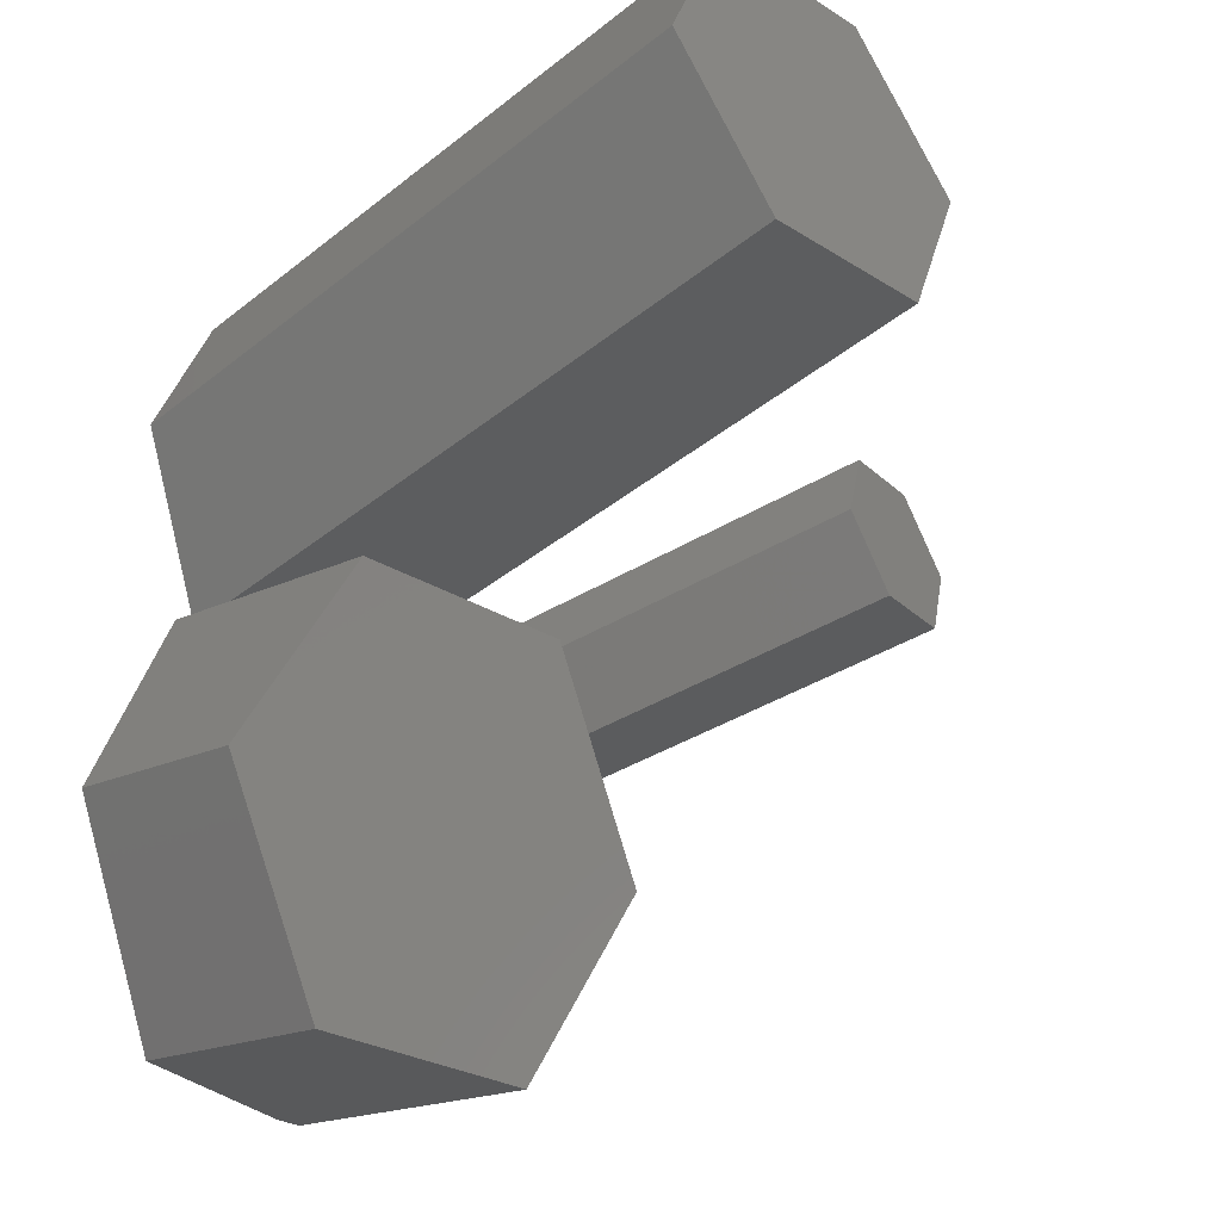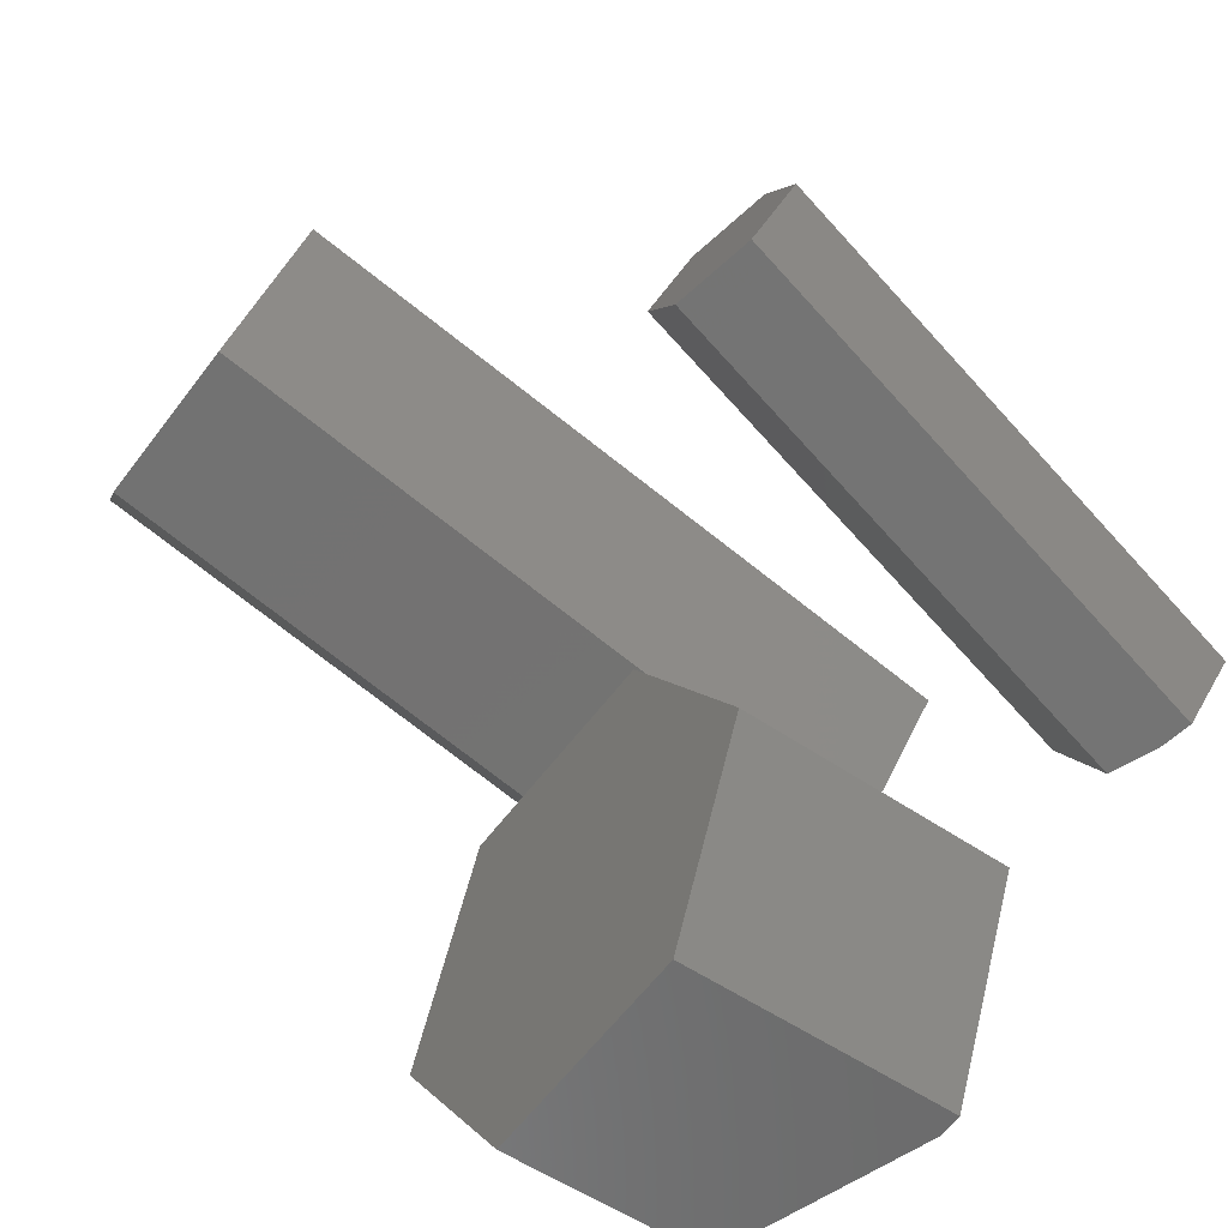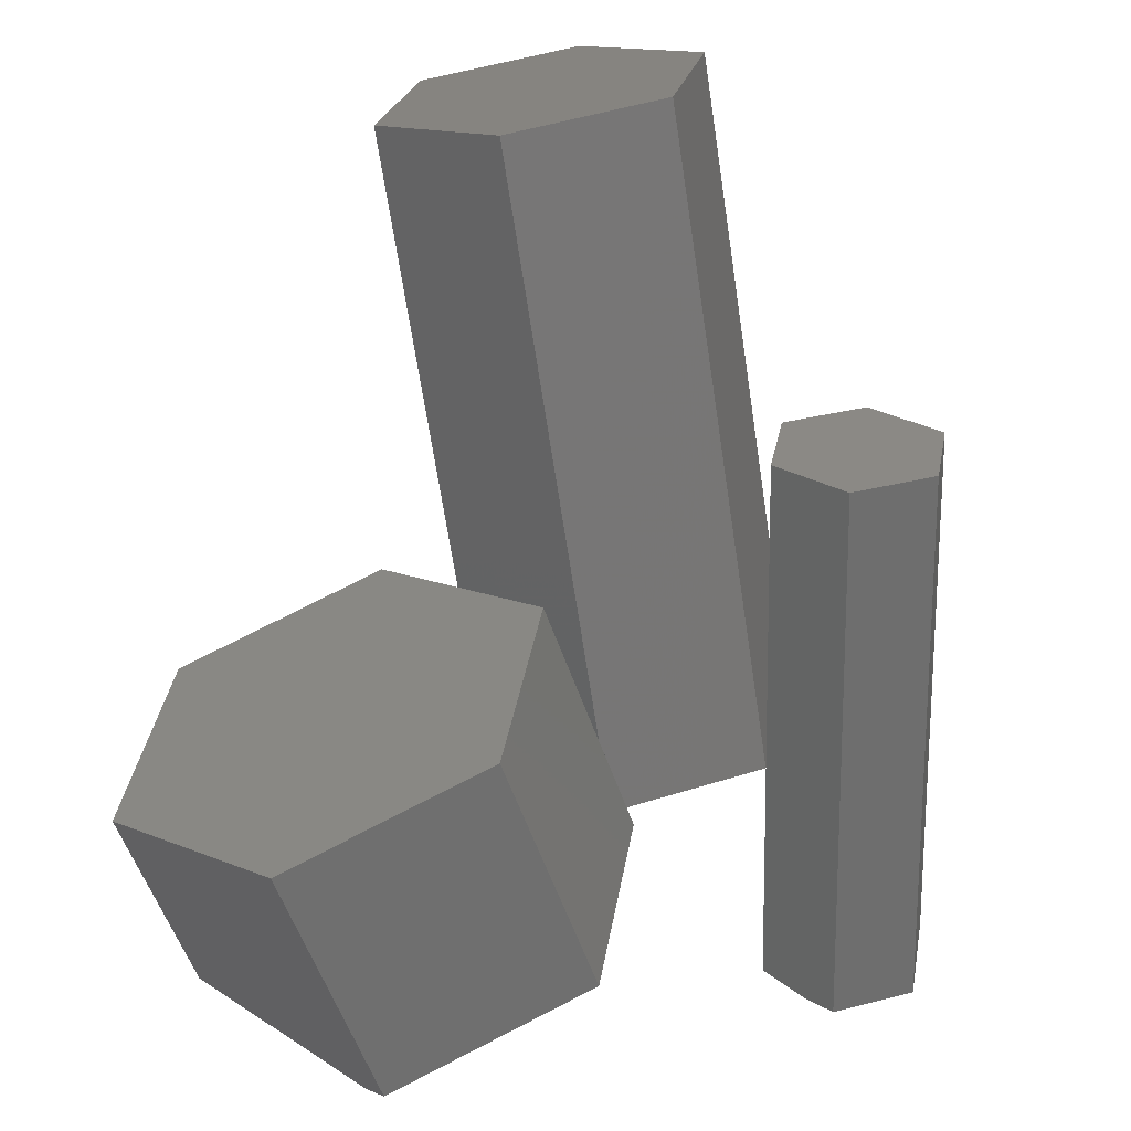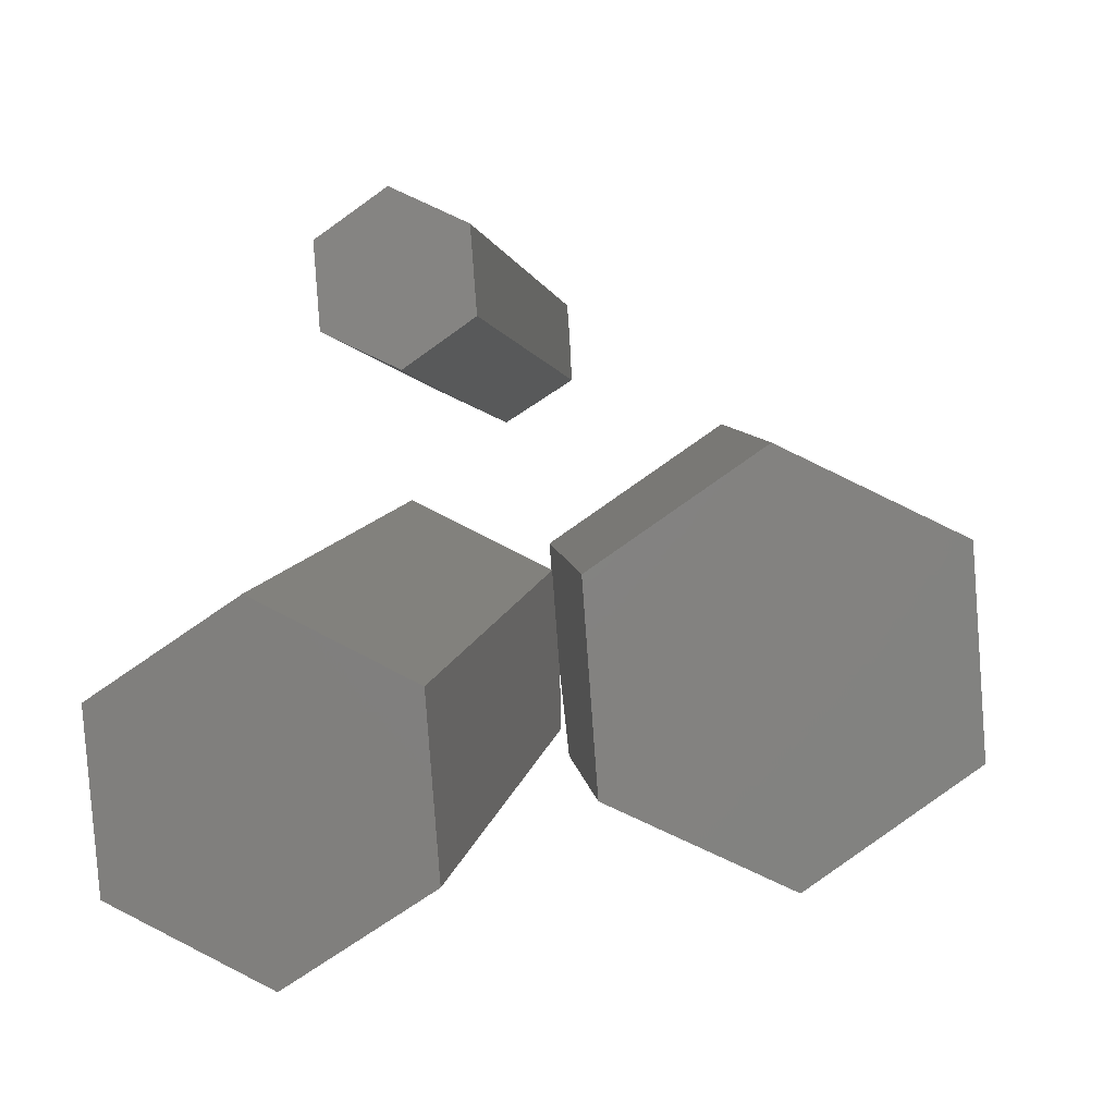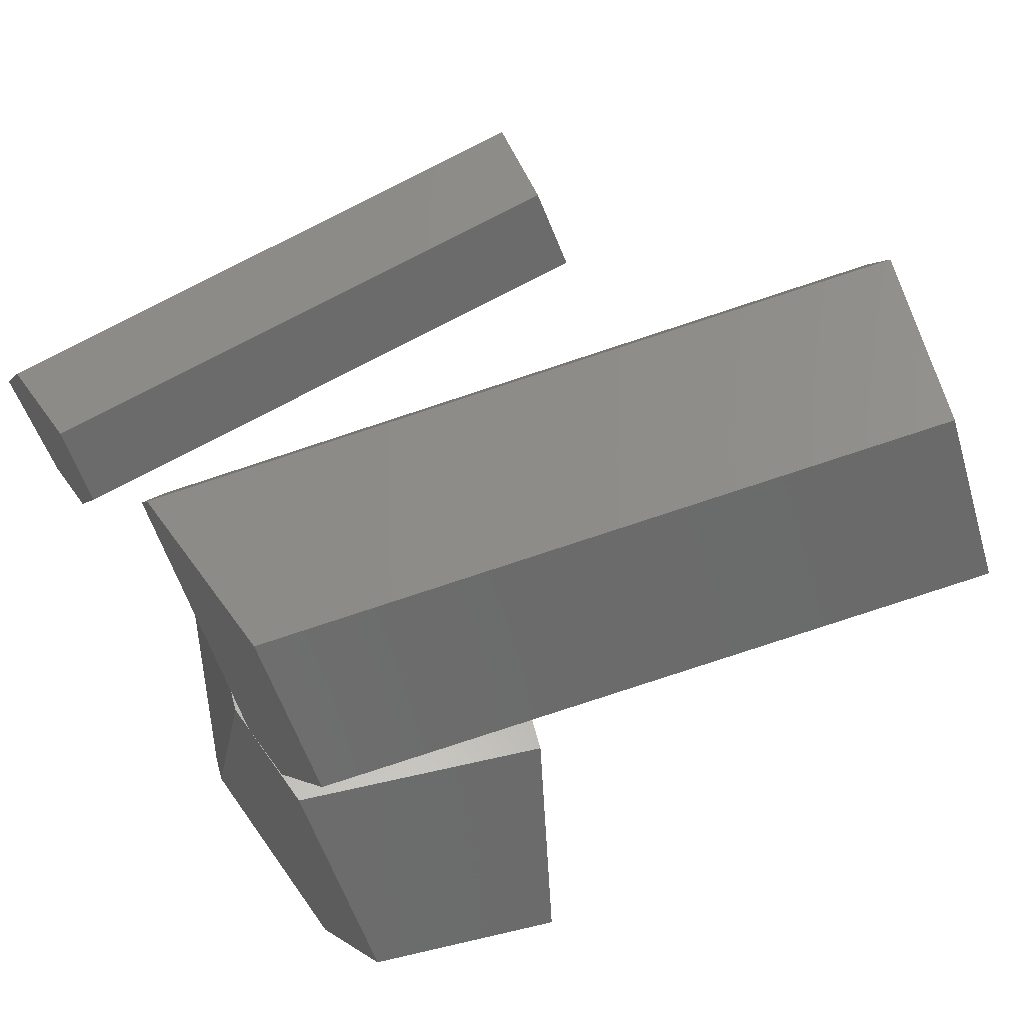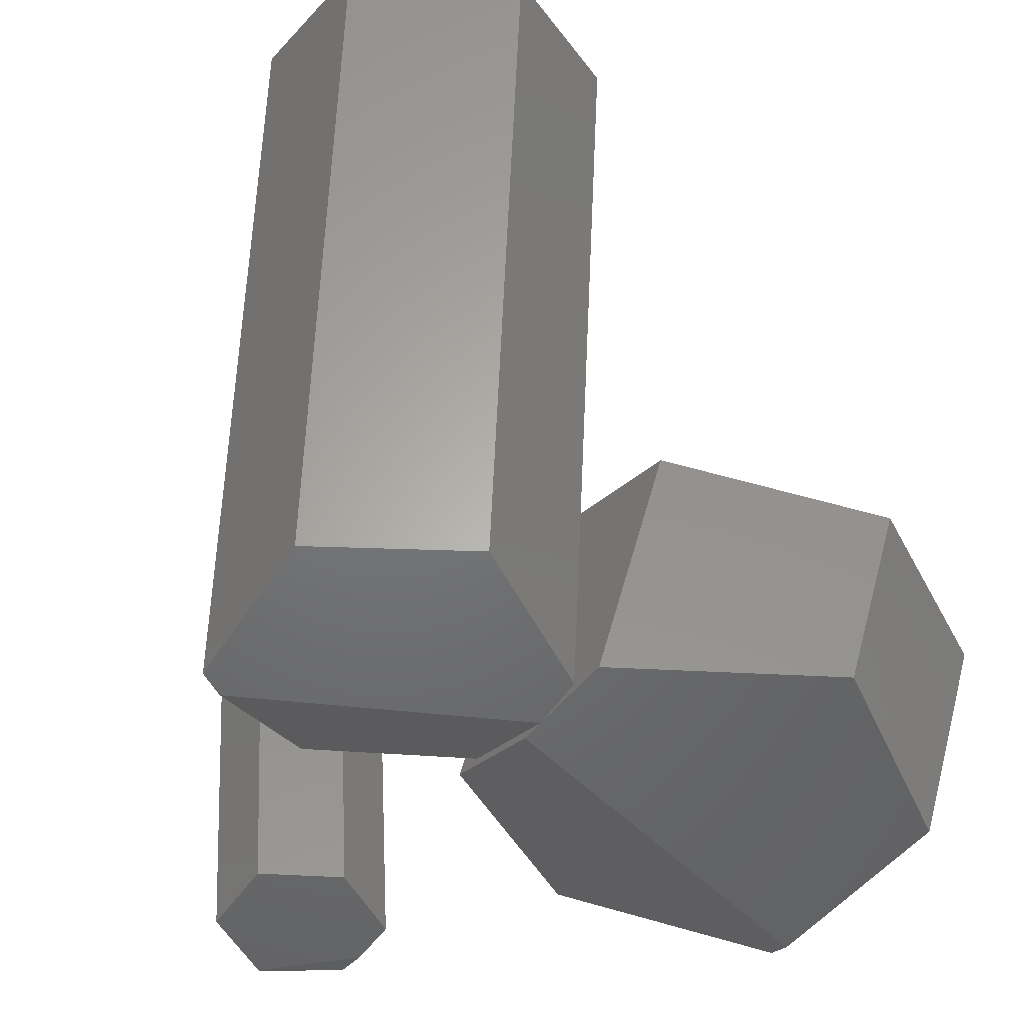
<metadata>
{"format":"stl","ext":"stl","renderer":"f3d","projection":"perspective","resolution":1024,"background":"white","views":[{"elev":-25.2,"azim":-66.1,"up":"+Y"},{"elev":-60.4,"azim":33.3,"up":"+Y"},{"elev":43.4,"azim":39.4,"up":"+Z"},{"elev":76.9,"azim":-94.5,"up":"+Z"},{"elev":62.5,"azim":-125.1,"up":"+Y"},{"elev":-49.4,"azim":-124.3,"up":"+Z"}]}
</metadata>
<code>
# stl→obj: 55 verts, 98 faces
v 3.552 6.902 1.935
v 0.1451 6.03 11.3
v 4.11 -0.8716 12.1
v 0.2575 4.364 0.5
v 7.518 0 2.736
v -0.3917 6.902 0.5
v -10.92 -0.8716 6.625
v 0.5581 -7.773 10.16
v 2.219 -3.304 0.5
v 3.139 -6.902 0.5
v -6.959 -7.773 7.426
v -4.439 -7.129 0.5
v 3.965 -6.902 0.8007
v -8.695 -0.3013 0.5
v -5.184 5.54 0.5
v -7.372 6.03 8.56
v -4.439 6.781 0.5
v -3.523 6.808 0.5
v 13.49 10.59 0.5
v 10.14 14.03 19.21
v 11.53 11.47 19.92
v 13.44 10.68 0.5
v 14.95 8 0.5209
v 14.88 8.044 0.5
v 14.91 8.076 0.5
v 10.39 10.77 0.5
v 7.181 14.03 18.69
v 5.625 11.47 18.88
v 8.866 8.183 0.5
v 14.67 7.841 0.5
v 9.979 8.914 20.1
v 10.36 5.543 0.5
v 10.39 5.498 0.5
v 7.024 8.914 19.58
v 13.4 5.441 0.7048
v 12.24 5.441 0.5
v 5.638 12 2.052
v 3.011 17.18 0.5
v -5.293 21.46 23.31
v 3.559 16.24 0.5
v -2.782 16.34 25.19
v 2.417 14.02 0.5
v 2.51 6.883 1.874
v -6.218 13.04 0.5
v -14.06 16.34 21.08
v -10.93 21.46 21.26
v -6.567 12.48 0.5
v -5.91 11.22 25.01
v -11.55 11.22 22.96
v -3.375 7.01 0.5
v -3.203 7 0.5
v -0.4622 8.439 0.5
v -1.264 6.883 0.5
v -3.375 17.56 0.5
v -2.773 17.53 0.5
f 1 2 3
f 4 1 5
f 1 4 6
f 3 7 8
f 5 1 3
f 2 7 3
f 9 4 5
f 10 11 12
f 11 10 13
f 14 7 15
f 3 8 13
f 8 11 13
f 16 7 2
f 15 16 17
f 16 15 7
f 18 16 2
f 16 18 17
f 6 2 1
f 2 6 18
f 8 7 11
f 12 7 14
f 7 12 11
f 9 13 10
f 13 9 5
f 3 13 5
f 19 20 21
f 20 19 22
f 23 24 25
f 26 20 22
f 20 26 27
f 23 19 21
f 19 23 25
f 26 28 27
f 28 26 29
f 23 30 24
f 21 28 31
f 32 28 29
f 33 31 34
f 31 33 35
f 35 33 36
f 32 34 28
f 34 32 33
f 31 28 34
f 20 28 21
f 21 31 35
f 27 28 20
f 35 30 23
f 30 35 36
f 23 21 35
f 37 38 39
f 38 37 40
f 37 39 41
f 37 42 40
f 37 41 43
f 44 45 46
f 45 44 47
f 45 41 46
f 41 45 48
f 48 45 49
f 50 48 49
f 48 50 51
f 43 52 37
f 52 43 53
f 39 46 41
f 44 46 54
f 47 49 45
f 49 47 50
f 37 52 42
f 51 43 48
f 43 51 53
f 41 48 43
f 54 39 55
f 39 54 46
f 55 39 38
f 42 38 40
f 44 42 52
f 51 52 53
f 42 55 38
f 50 52 51
f 47 52 50
f 42 44 55
f 55 44 54
f 52 47 44
f 12 9 10
f 14 9 12
f 18 4 15
f 9 14 4
f 4 18 6
f 18 15 17
f 4 14 15
f 19 24 30
f 24 19 25
f 36 19 30
f 26 19 36
f 32 36 33
f 29 36 32
f 26 36 29
f 19 26 22

</code>
